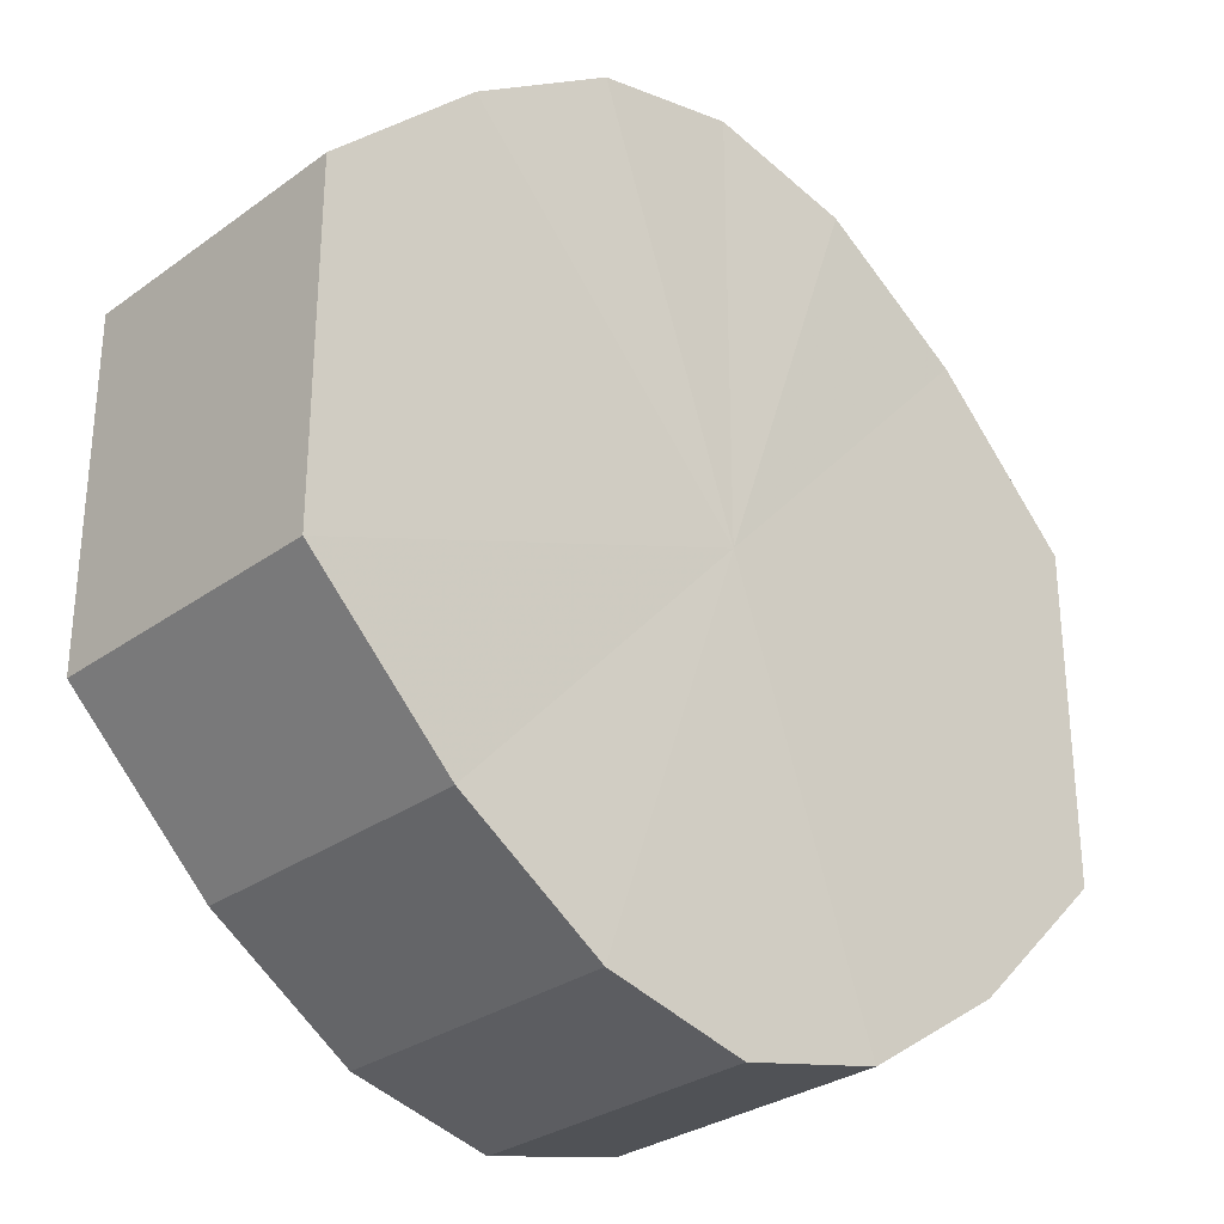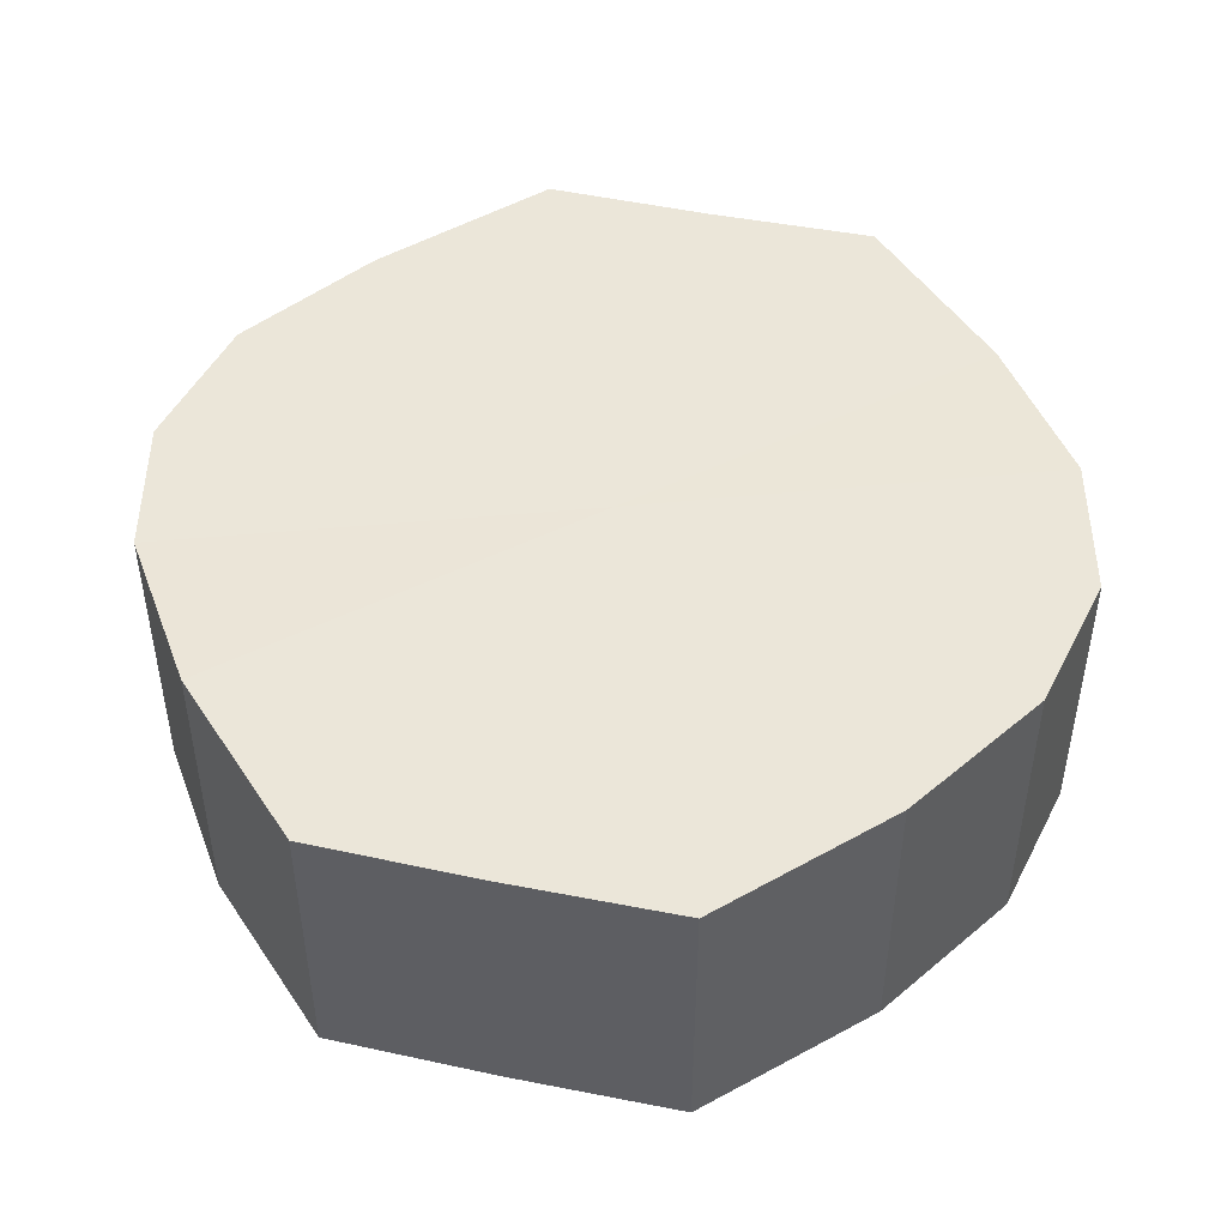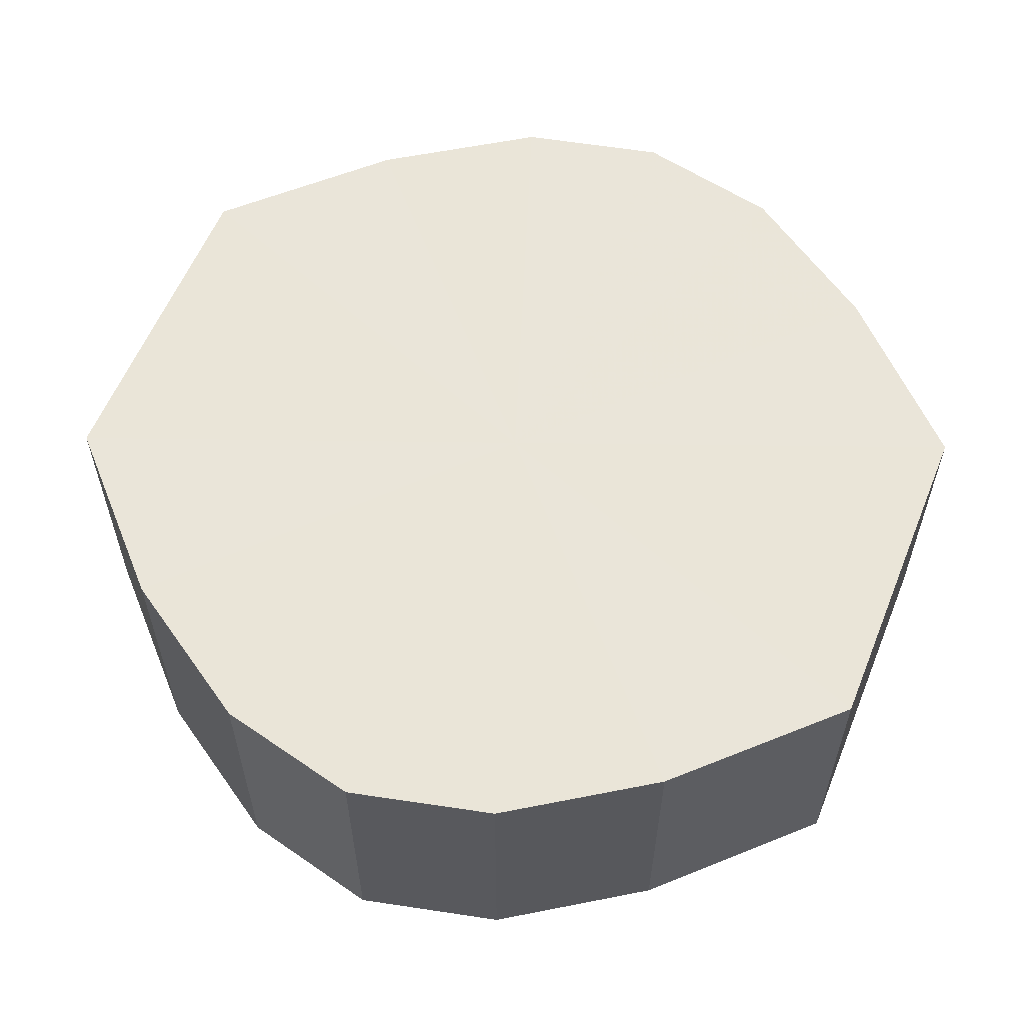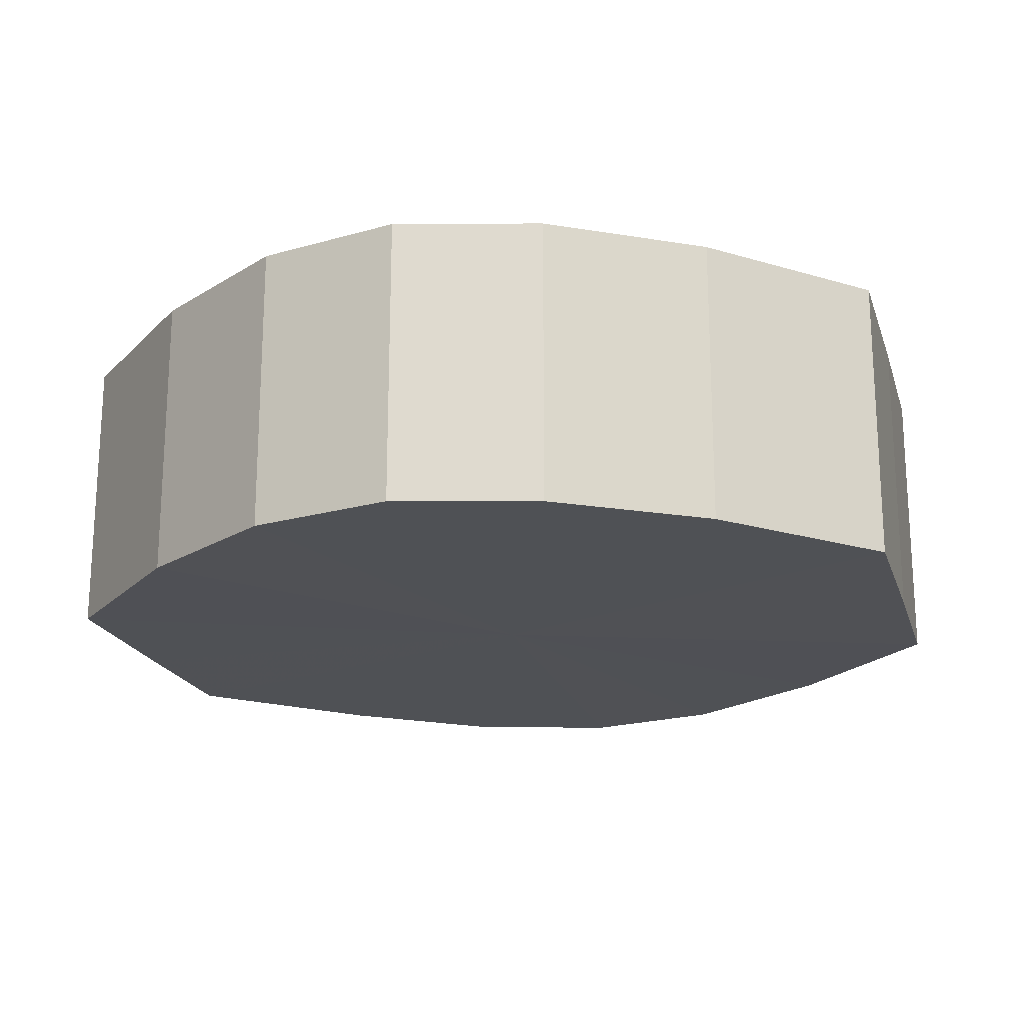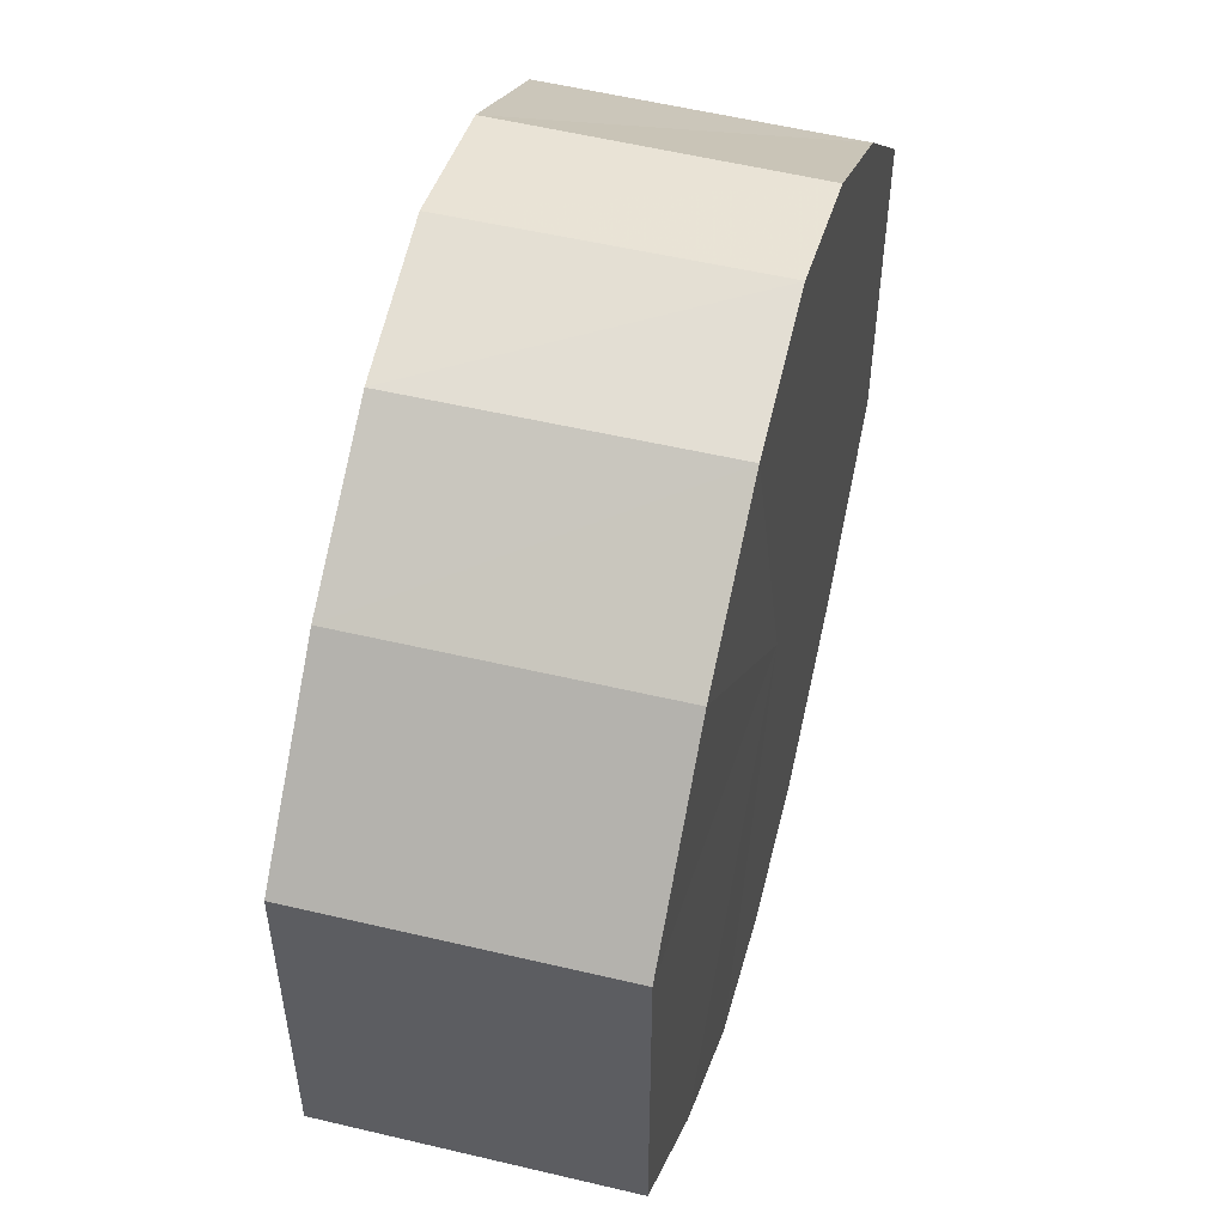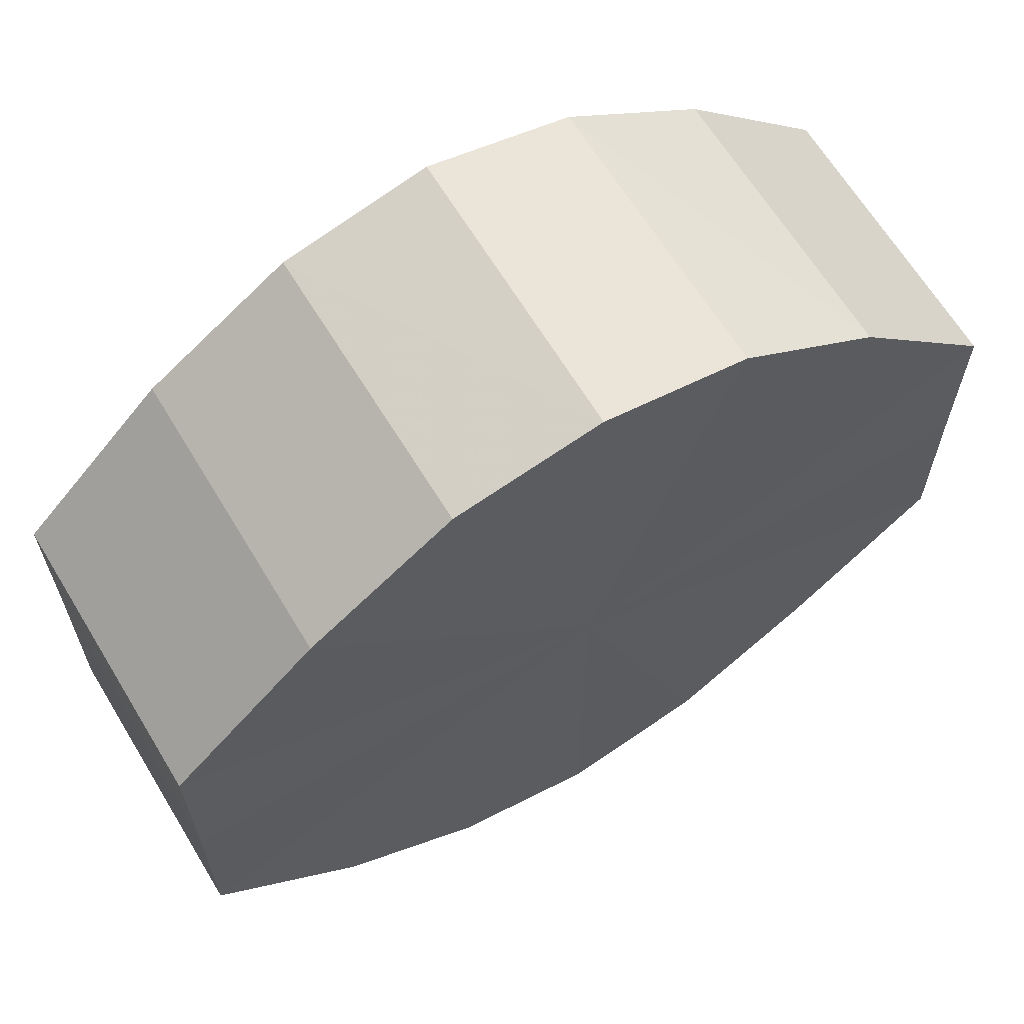
<metadata>
{"format":"obj","ext":"obj","renderer":"f3d","projection":"perspective","resolution":1024,"background":"white","views":[{"elev":-29.7,"azim":-43.4,"up":"+Z"},{"elev":47.2,"azim":-76.9,"up":"+Y"},{"elev":58.7,"azim":22.1,"up":"+Y"},{"elev":-19.9,"azim":15.3,"up":"+Y"},{"elev":53.3,"azim":-75.4,"up":"+Z"},{"elev":64.7,"azim":148.8,"up":"+Z"}]}
</metadata>
<code>
o 7323
v 2229 1901 8.924
v 2229 1901 8.912
v 2229 1901 8.924
v 2229 1901 8.902
v 2229 1901 8.912
v 2229 1901 8.936
v 2229 1901 8.936
v 2229 1901 8.896
v 2229 1901 8.902
v 2229 1901 8.946
v 2229 1901 8.946
v 2229 1901 8.893
v 2229 1901 8.896
v 2229 1901 8.953
v 2229 1901 8.953
v 2229 1901 8.896
v 2229 1901 8.893
v 2229 1901 8.955
v 2229 1901 8.955
v 2229 1901 8.902
v 2229 1901 8.896
v 2229 1901 8.953
v 2229 1901 8.953
v 2230 1901 8.912
v 2229 1901 8.902
v 2229 1901 8.946
v 2229 1901 8.946
v 2230 1901 8.924
v 2230 1901 8.912
v 2230 1901 8.936
v 2230 1901 8.936
v 2230 1901 8.924
v 2229 1901 8.924
v 2229 1901 8.912
v 2229 1901 8.912
v 2229 1901 8.902
v 2229 1901 8.902
v 2229 1901 8.936
v 2229 1901 8.924
v 2229 1901 8.946
v 2229 1901 8.936
v 2229 1901 8.896
v 2229 1901 8.896
v 2229 1901 8.953
v 2229 1901 8.946
v 2229 1901 8.955
v 2229 1901 8.953
v 2229 1901 8.893
v 2229 1901 8.893
v 2229 1901 8.953
v 2229 1901 8.955
v 2229 1901 8.946
v 2229 1901 8.953
v 2229 1901 8.896
v 2229 1901 8.896
v 2230 1901 8.936
v 2229 1901 8.946
v 2230 1901 8.924
v 2230 1901 8.936
v 2229 1901 8.902
v 2229 1901 8.902
v 2230 1901 8.912
v 2230 1901 8.924
v 2230 1901 8.912
v 2229 1901 8.924
v 2229 1901 8.912
v 2229 1901 8.924
v 2229 1901 8.902
v 2229 1901 8.936
v 2229 1901 8.896
v 2229 1901 8.946
v 2229 1901 8.893
v 2229 1901 8.953
v 2229 1901 8.896
v 2229 1901 8.955
v 2229 1901 8.902
v 2229 1901 8.953
v 2230 1901 8.912
v 2229 1901 8.946
v 2230 1901 8.924
v 2230 1901 8.936
v 2229 1901 8.924
v 2229 1901 8.924
v 2229 1901 8.912
v 2229 1901 8.936
v 2229 1901 8.902
v 2229 1901 8.946
v 2229 1901 8.896
v 2229 1901 8.953
v 2229 1901 8.893
v 2229 1901 8.955
v 2229 1901 8.896
v 2229 1901 8.953
v 2229 1901 8.902
v 2229 1901 8.946
v 2230 1901 8.912
v 2230 1901 8.936
v 2230 1901 8.924
f 1 2 3
f 2 4 5
f 6 1 7
f 4 8 9
f 10 6 11
f 8 12 13
f 14 10 15
f 12 16 17
f 18 14 19
f 16 20 21
f 22 18 23
f 20 24 25
f 26 22 27
f 24 28 29
f 30 26 31
f 28 30 32
f 33 34 35
f 35 36 37
f 38 39 33
f 40 41 38
f 37 42 43
f 44 45 40
f 46 47 44
f 43 48 49
f 50 51 46
f 52 53 50
f 49 54 55
f 56 57 52
f 58 59 56
f 55 60 61
f 62 63 58
f 61 64 62
f 65 66 67
f 65 68 66
f 65 67 69
f 65 70 68
f 65 69 71
f 65 72 70
f 65 71 73
f 65 74 72
f 65 73 75
f 65 76 74
f 65 75 77
f 65 78 76
f 65 77 79
f 65 80 78
f 65 79 81
f 65 81 80
f 82 83 84
f 82 85 83
f 82 84 86
f 82 87 85
f 82 86 88
f 82 89 87
f 82 88 90
f 82 91 89
f 82 90 92
f 82 93 91
f 82 92 94
f 82 95 93
f 82 94 96
f 82 97 95
f 82 96 98
f 82 98 97

</code>
